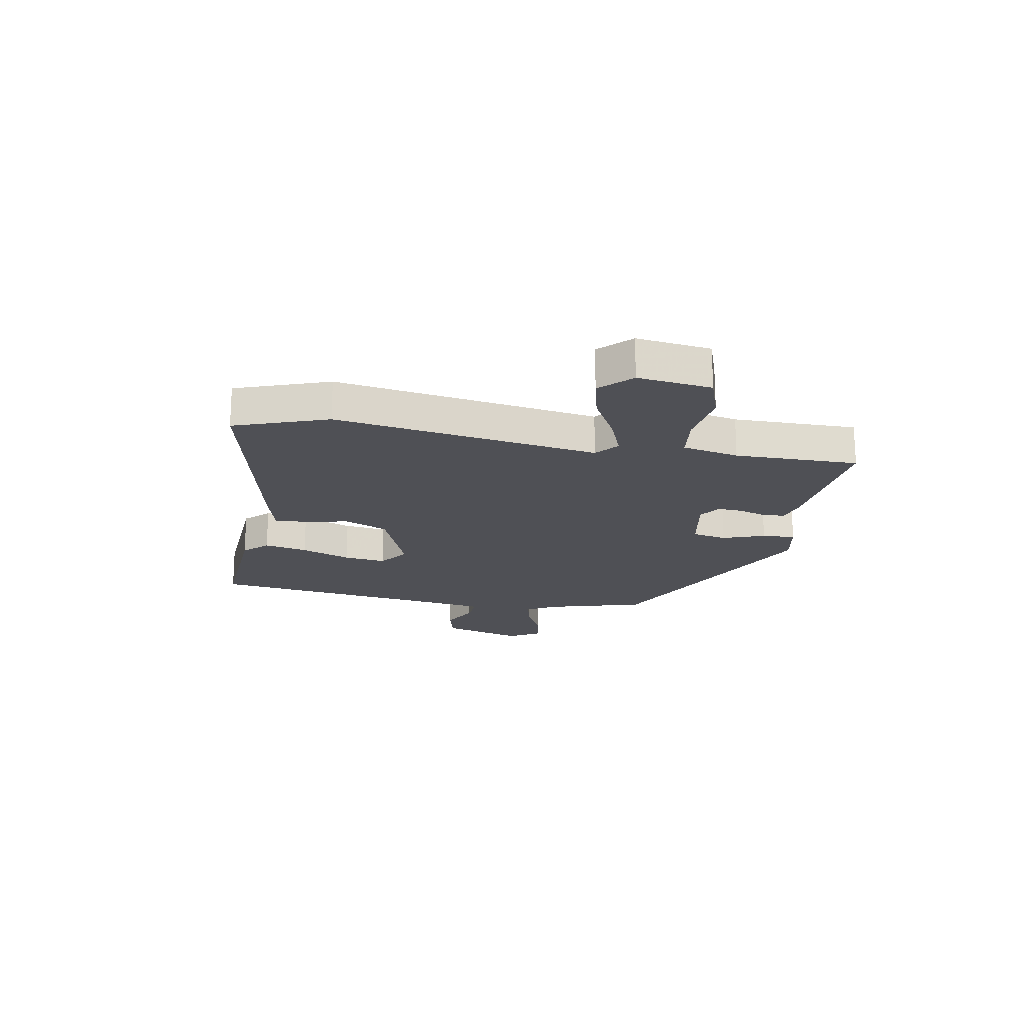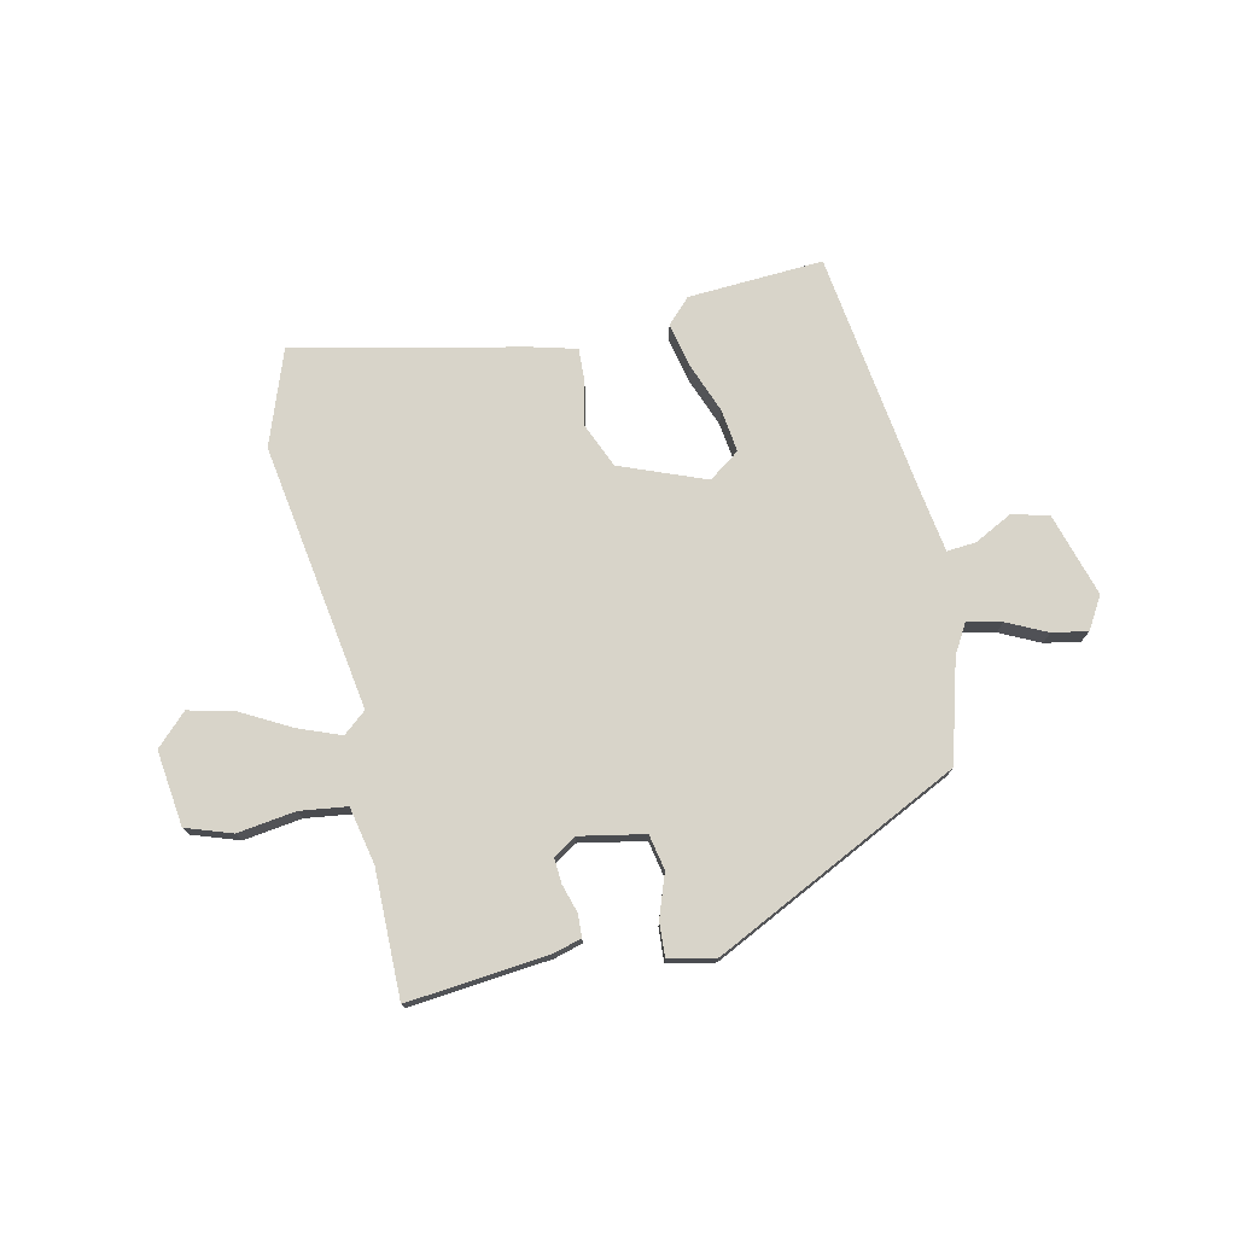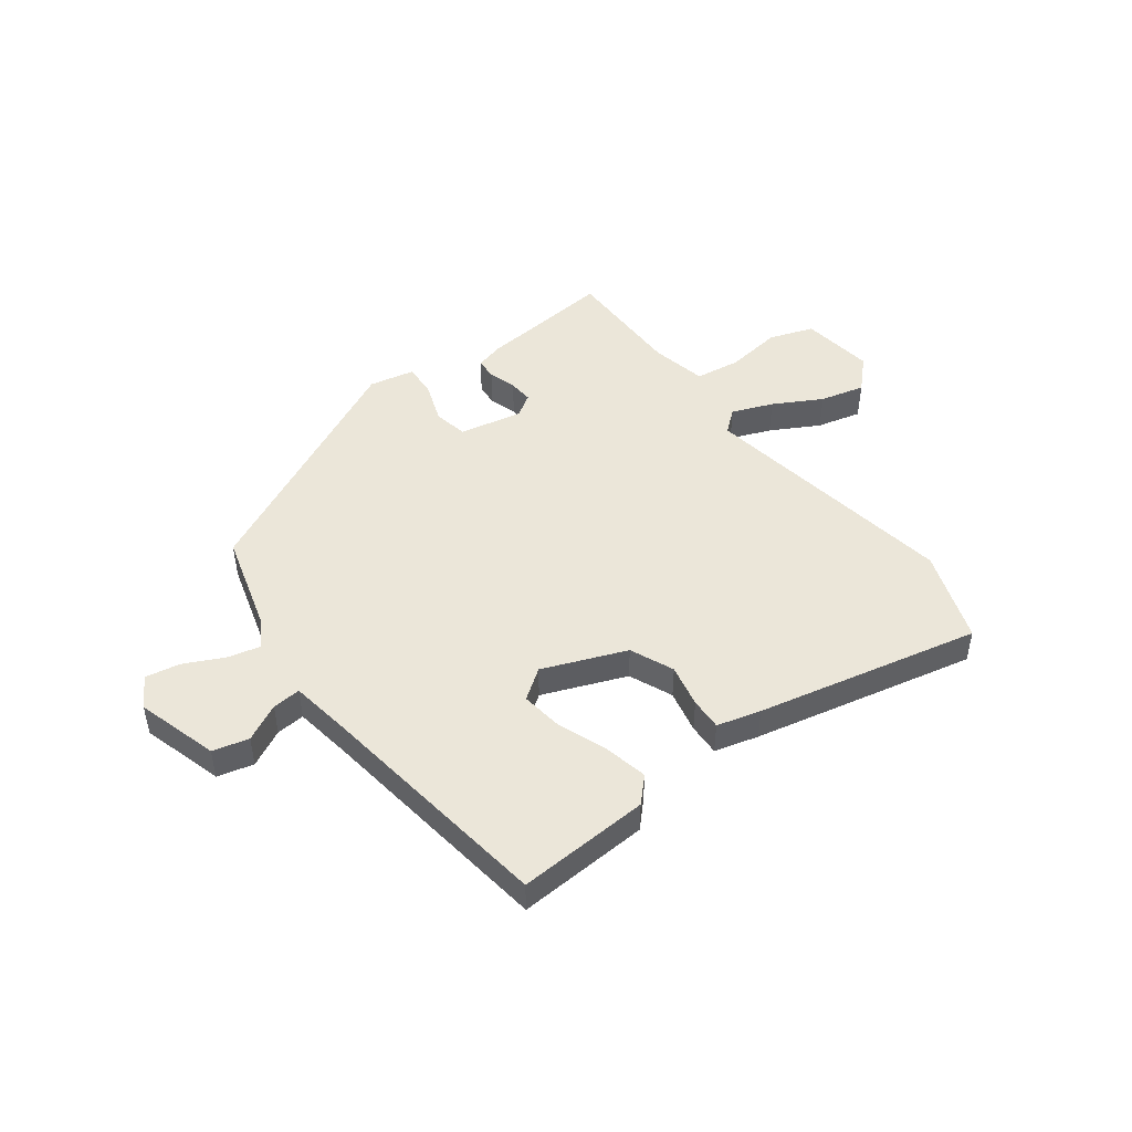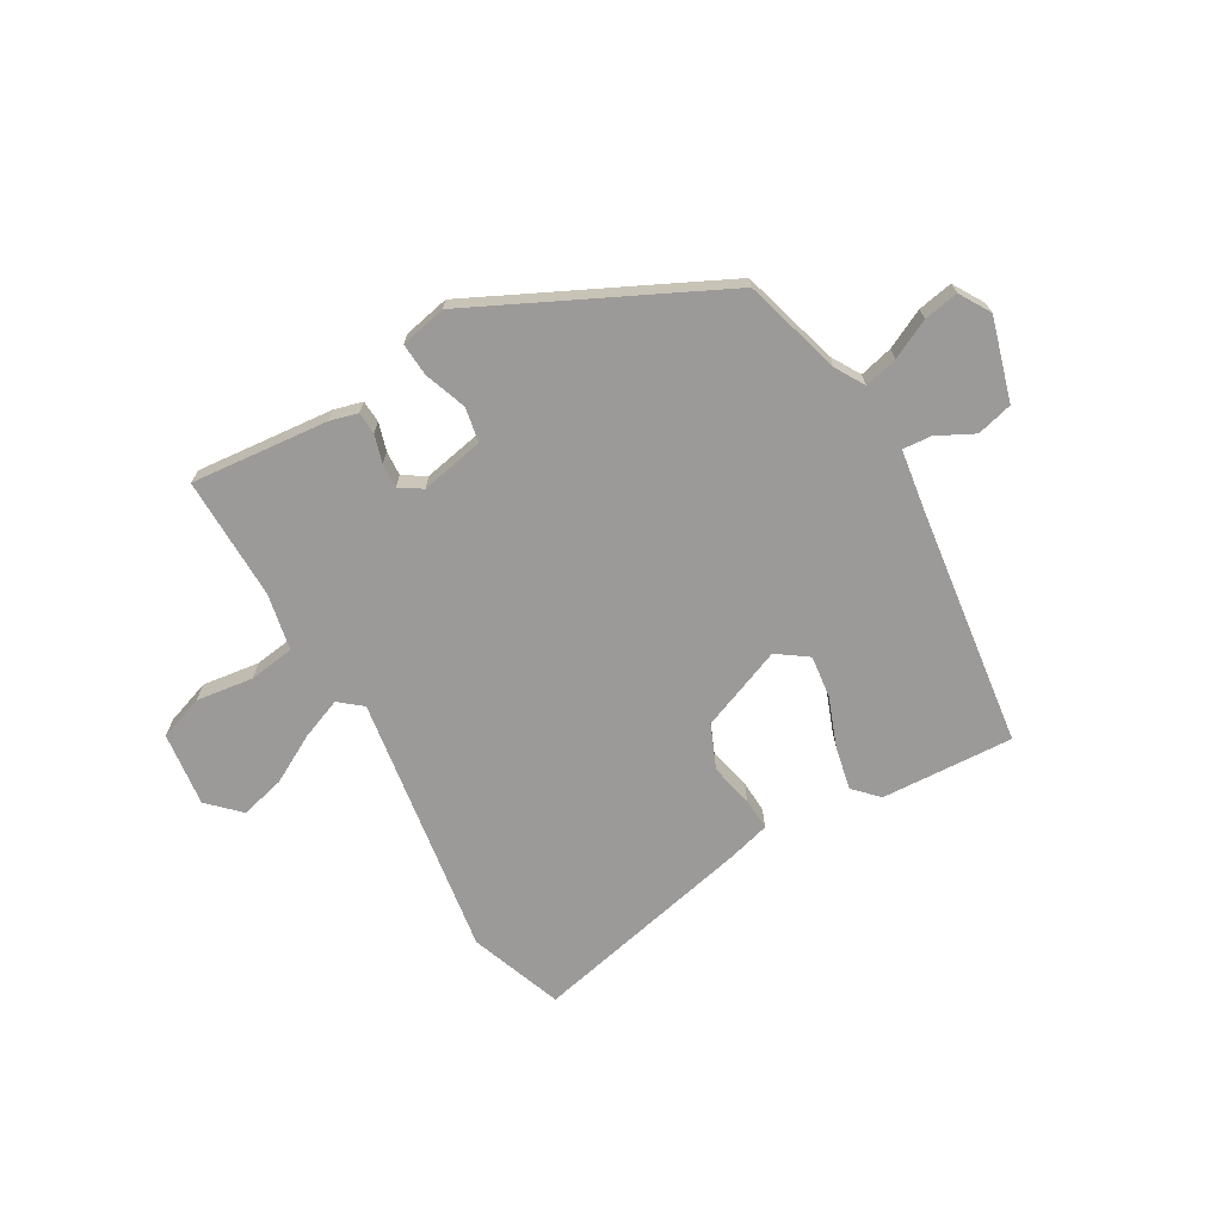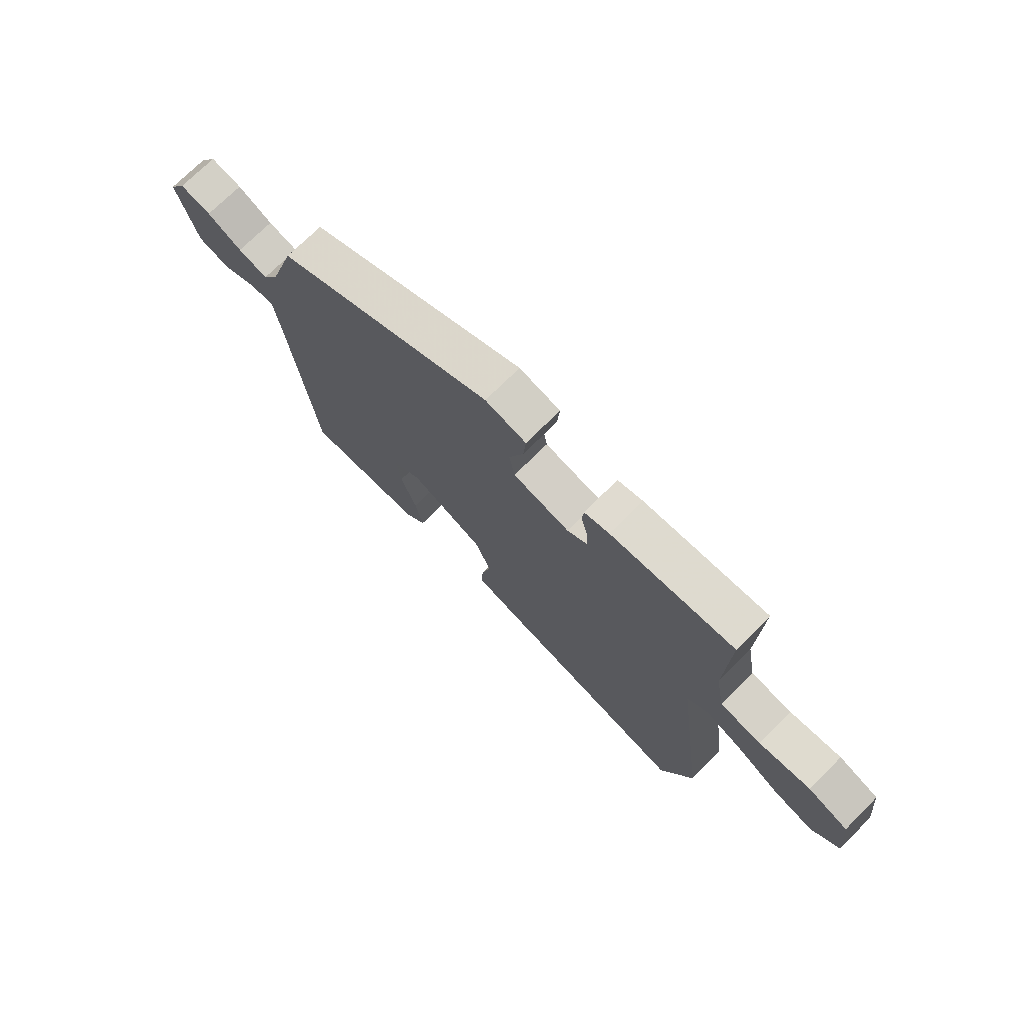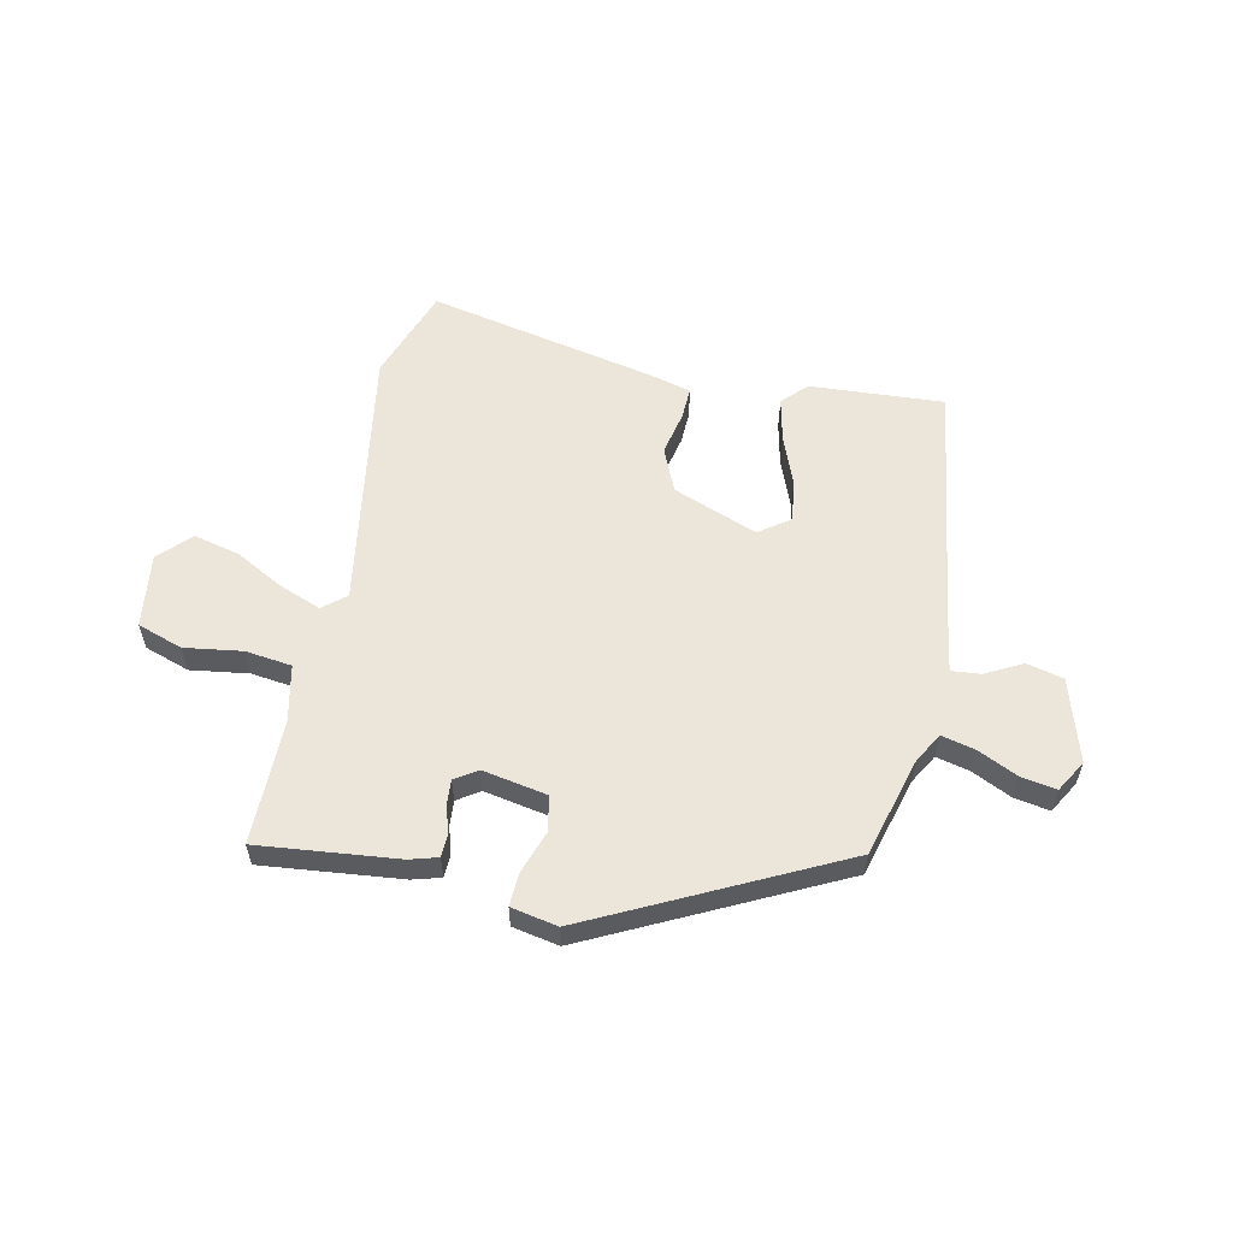
<metadata>
{"format":"obj","ext":"obj","renderer":"f3d","projection":"perspective","resolution":1024,"background":"white","views":[{"elev":-19.4,"azim":-101.7,"up":"+Y"},{"elev":75.2,"azim":-13.9,"up":"+Y"},{"elev":47.3,"azim":141.8,"up":"+Y"},{"elev":-69.4,"azim":28.9,"up":"+Y"},{"elev":73.0,"azim":-134.9,"up":"+Z"},{"elev":57.2,"azim":10.3,"up":"+Y"}]}
</metadata>
<code>
v 0.475 0.07 -0.558
v 0.234 0.07 -0.55
v 0.191 0.07 -0.508
v 0.206 0.07 -0.429
v 0.238 0.07 -0.338
v 0.246 0.07 -0.261
v 0.19 0.07 -0.223
v 0.04 0.07 -0.286
v 0.008 0.07 -0.366
v 0.027 0.07 -0.444
v 0.031 0.07 -0.503
v -0.048 0.07 -0.526
v -0.452 0.07 -0.624
v -0.517 0.07 -0.456
v -0.454 0.07 0.023
v -0.496 0.07 0.056
v -0.57 0.07 0.025
v -0.657 0.07 -0.025
v -0.738 0.07 -0.047
v -0.794 0.07 0.006
v -0.78 0.07 0.141
v -0.699 0.07 0.171
v -0.595 0.07 0.159
v -0.512 0.07 0.172
v -0.493 0.07 0.275
v -0.5 0.07 0.499
v -0.25 0.07 0.48
v -0.199 0.07 0.467
v -0.196 0.07 0.427
v -0.21 0.07 0.376
v -0.212 0.07 0.331
v -0.171 0.07 0.306
v -0.056 0.07 0.331
v -0.045 0.07 0.394
v -0.074 0.07 0.47
v -0.079 0.07 0.53
v 0.004 0.07 0.549
v 0.448 0.07 0.344
v 0.503 0.07 0.166
v 0.535 0.07 0.114
v 0.595 0.07 0.13
v 0.665 0.07 0.166
v 0.728 0.07 0.179
v 0.763 0.07 0.123
v 0.723 0.07 -0.027
v 0.658 0.07 -0.045
v 0.59 0.07 -0.012
v 0.538 0.07 -0.009
v 0.524 0.07 -0.118
v 0.475 0 -0.558
v 0.234 0 -0.55
v 0.191 0 -0.508
v 0.206 0 -0.429
v 0.238 0 -0.338
v 0.246 0 -0.261
v 0.19 0 -0.223
v 0.04 0 -0.286
v 0.008 0 -0.366
v 0.027 0 -0.444
v 0.031 0 -0.503
v -0.048 0 -0.526
v -0.452 0 -0.624
v -0.517 0 -0.456
v -0.454 0 0.023
v -0.496 0 0.056
v -0.57 0 0.025
v -0.657 0 -0.025
v -0.738 0 -0.047
v -0.794 0 0.006
v -0.78 0 0.141
v -0.699 0 0.171
v -0.595 0 0.159
v -0.512 0 0.172
v -0.493 0 0.275
v -0.5 0 0.499
v -0.25 0 0.48
v -0.199 0 0.467
v -0.196 0 0.427
v -0.21 0 0.376
v -0.212 0 0.331
v -0.171 0 0.306
v -0.056 0 0.331
v -0.045 0 0.394
v -0.074 0 0.47
v -0.079 0 0.53
v 0.004 0 0.549
v 0.448 0 0.344
v 0.503 0 0.166
v 0.535 0 0.114
v 0.595 0 0.13
v 0.665 0 0.166
v 0.728 0 0.179
v 0.763 0 0.123
v 0.723 0 -0.027
v 0.658 0 -0.045
v 0.59 0 -0.012
v 0.538 0 -0.009
v 0.524 0 -0.118
f 45 46 47
f 44 45 47
f 43 44 47
f 42 43 47
f 41 42 47
f 40 41 47 48
f 39 40 48 49
f 39 49 1
f 38 39 1
f 37 38 1
f 36 37 1
f 35 36 1
f 34 35 1
f 28 29 30
f 27 28 30
f 26 27 30
f 25 26 30
f 24 25 30 31
f 21 22 23
f 20 21 23
f 19 20 23
f 18 19 23
f 17 18 23
f 16 17 23 24
f 24 31 32
f 16 24 32
f 15 16 32
f 14 15 32
f 13 14 32
f 12 13 32
f 11 12 32
f 10 11 32
f 9 10 32
f 3 4 5
f 2 3 5
f 1 2 5
f 1 5 6
f 33 34 1 6
f 8 9 32 33
f 7 8 33
f 6 7 33
f 96 95 94
f 96 94 93
f 96 93 92
f 96 92 91
f 96 91 90
f 97 96 90 89
f 98 97 89 88
f 50 98 88
f 50 88 87
f 50 87 86
f 50 86 85
f 50 85 84
f 50 84 83
f 79 78 77
f 79 77 76
f 79 76 75
f 79 75 74
f 80 79 74 73
f 72 71 70
f 72 70 69
f 72 69 68
f 72 68 67
f 72 67 66
f 73 72 66 65
f 81 80 73
f 81 73 65
f 81 65 64
f 81 64 63
f 81 63 62
f 81 62 61
f 81 61 60
f 81 60 59
f 81 59 58
f 54 53 52
f 54 52 51
f 54 51 50
f 55 54 50
f 55 50 83 82
f 82 81 58 57
f 82 57 56
f 82 56 55
f 1 50 51 2
f 2 51 52 3
f 3 52 53 4
f 4 53 54 5
f 5 54 55 6
f 6 55 56 7
f 7 56 57 8
f 8 57 58 9
f 9 58 59 10
f 10 59 60 11
f 11 60 61 12
f 12 61 62 13
f 13 62 63 14
f 14 63 64 15
f 15 64 65 16
f 16 65 66 17
f 17 66 67 18
f 18 67 68 19
f 19 68 69 20
f 20 69 70 21
f 21 70 71 22
f 22 71 72 23
f 23 72 73 24
f 24 73 74 25
f 25 74 75 26
f 26 75 76 27
f 27 76 77 28
f 28 77 78 29
f 29 78 79 30
f 30 79 80 31
f 31 80 81 32
f 32 81 82 33
f 33 82 83 34
f 34 83 84 35
f 35 84 85 36
f 36 85 86 37
f 37 86 87 38
f 38 87 88 39
f 39 88 89 40
f 40 89 90 41
f 41 90 91 42
f 42 91 92 43
f 43 92 93 44
f 44 93 94 45
f 45 94 95 46
f 46 95 96 47
f 47 96 97 48
f 48 97 98 49
f 49 98 50 1

</code>
